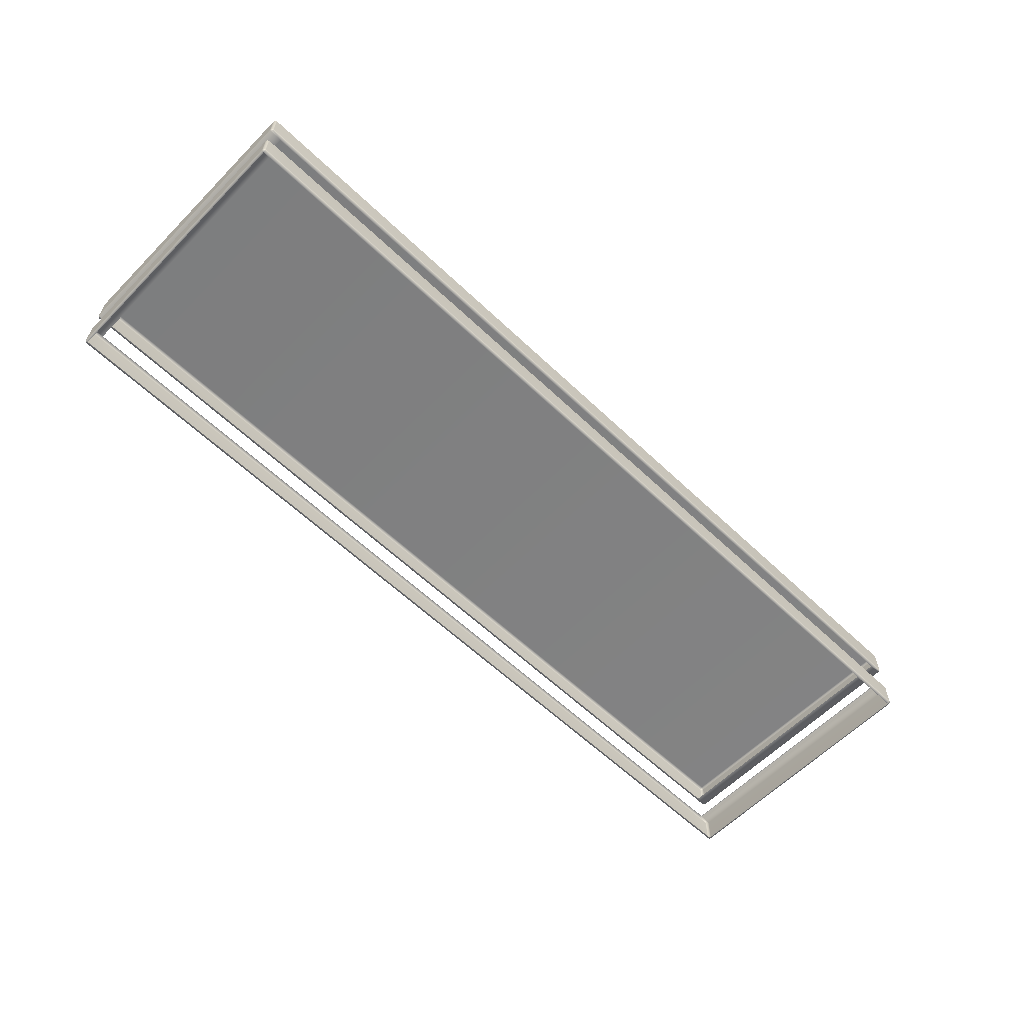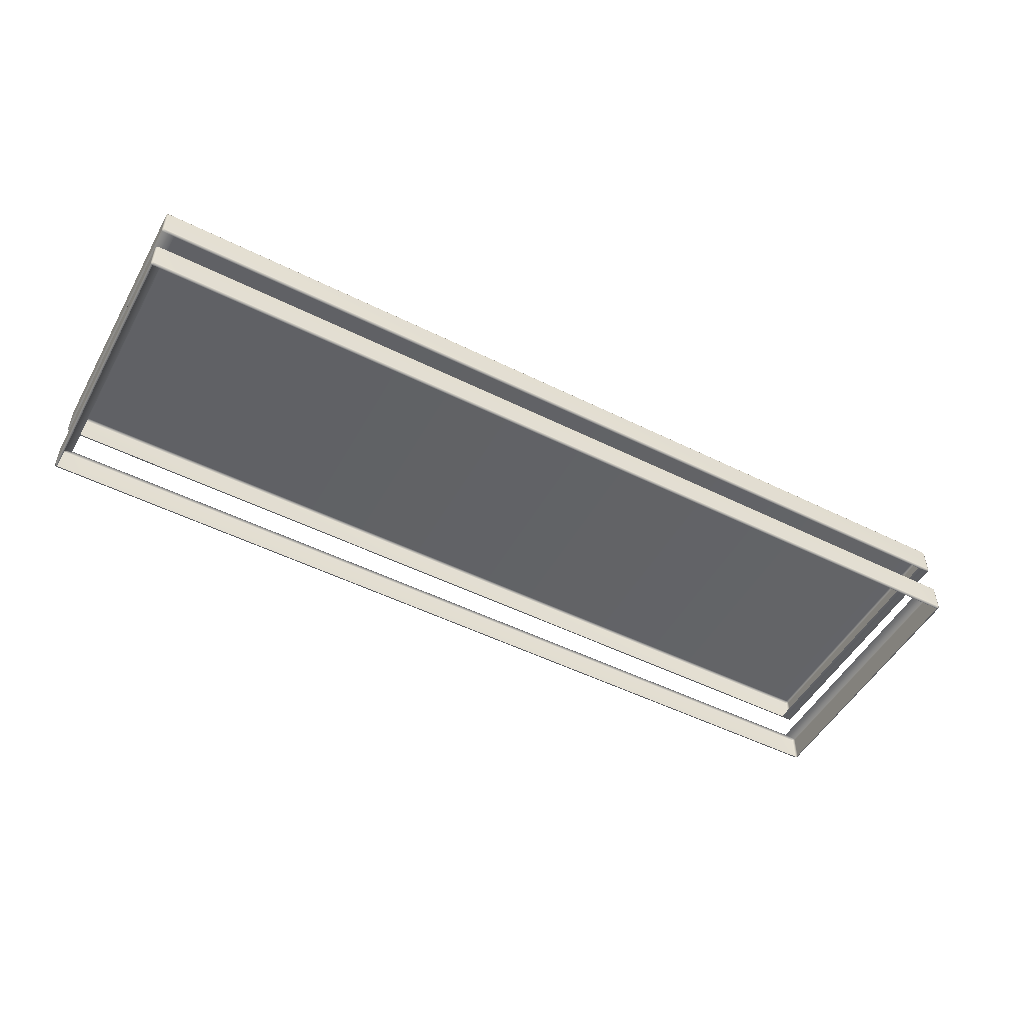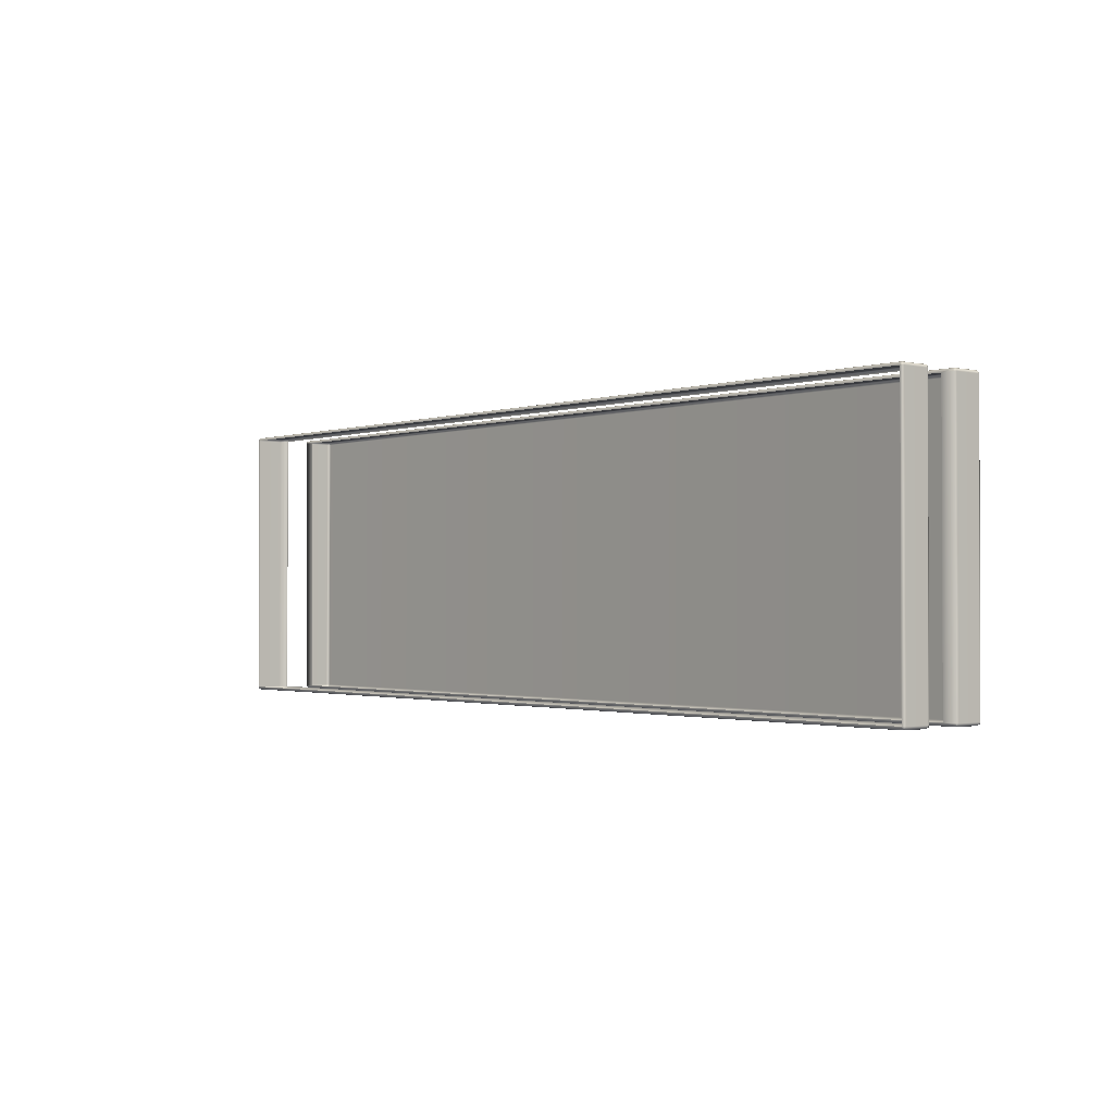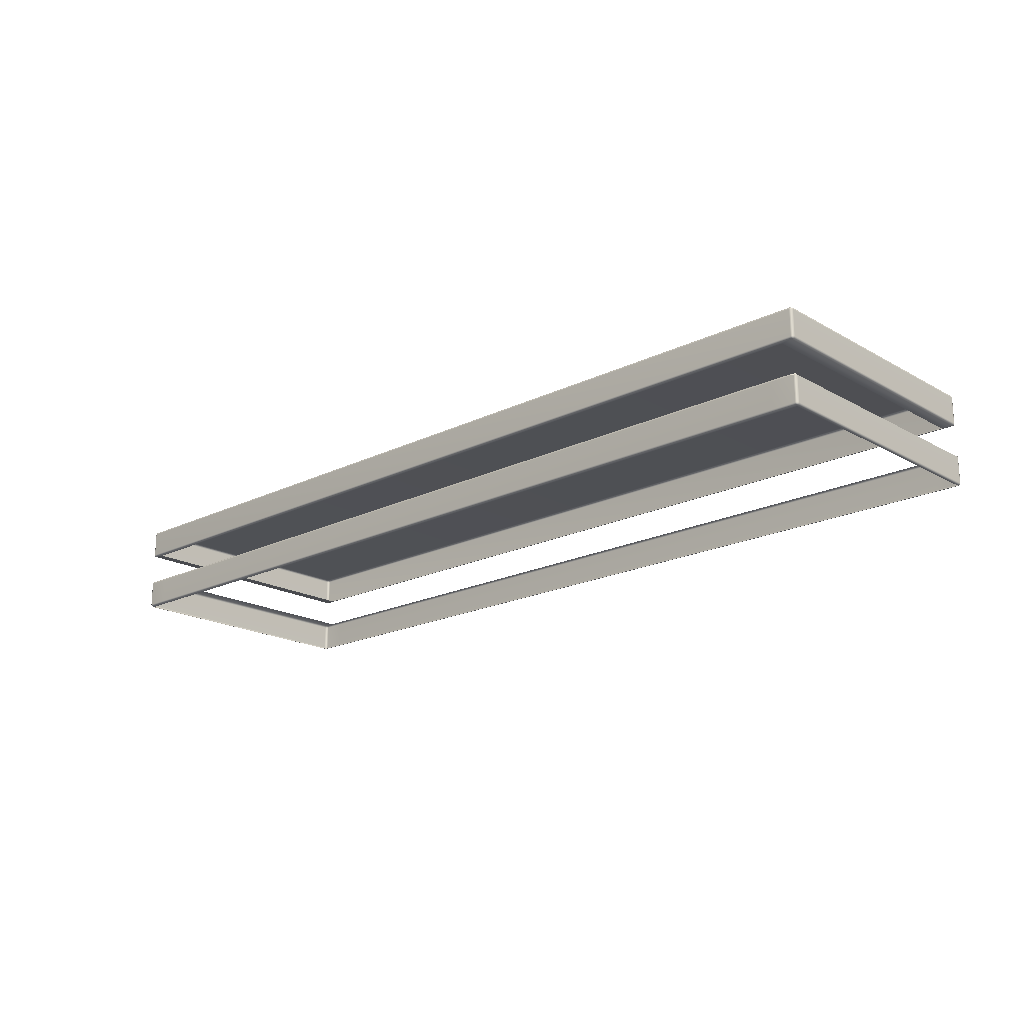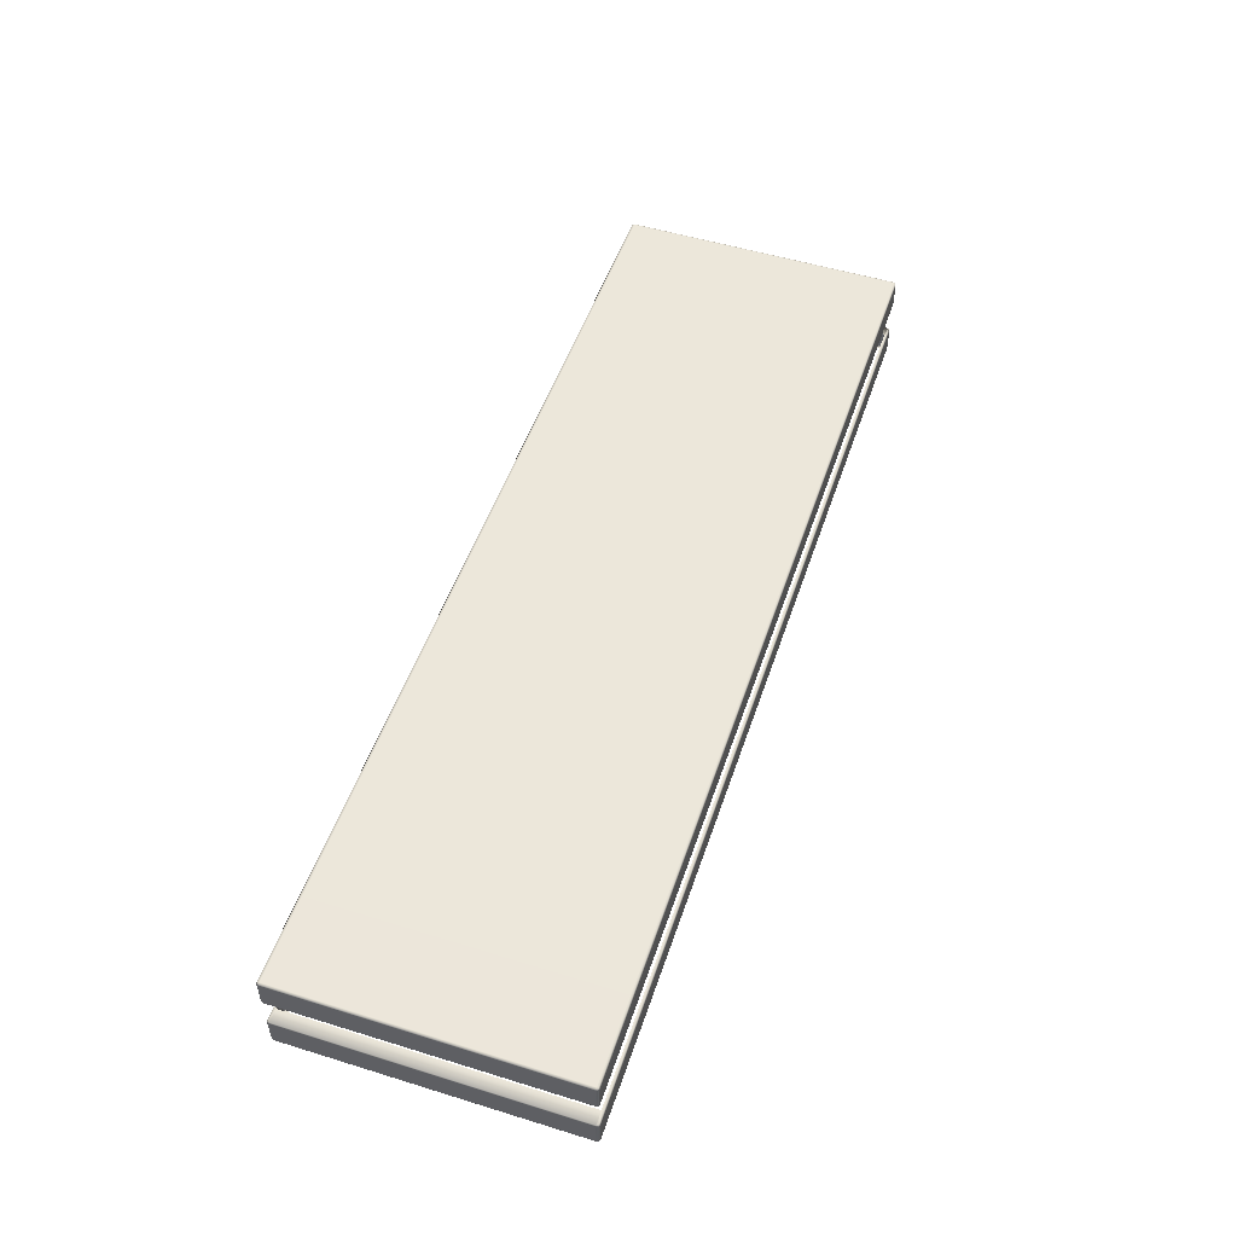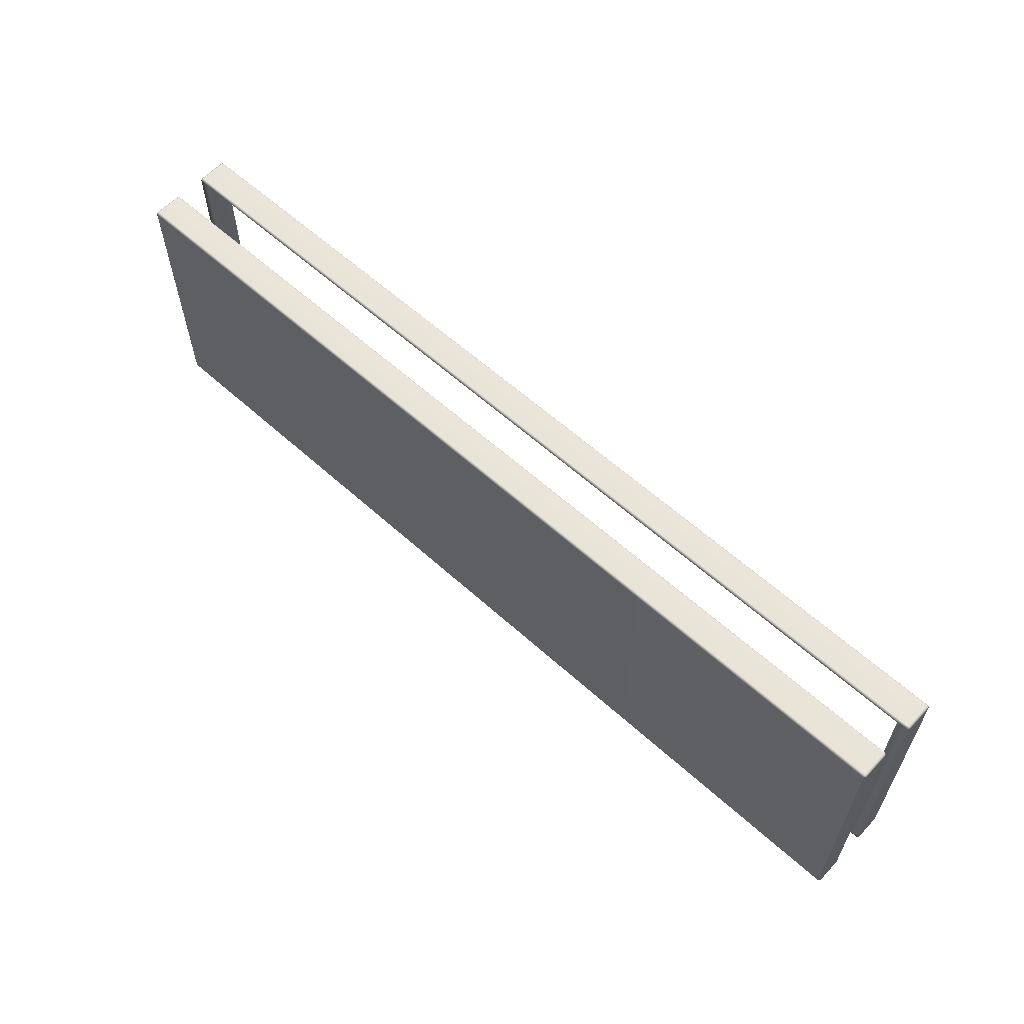
<metadata>
{"format":"obj","ext":"obj","renderer":"f3d","projection":"perspective","resolution":1024,"background":"white","views":[{"elev":-60.2,"azim":135.8,"up":"+Y"},{"elev":-50.7,"azim":-28.5,"up":"+Y"},{"elev":-1.3,"azim":50.1,"up":"+Z"},{"elev":-19.0,"azim":-137.0,"up":"+Y"},{"elev":51.6,"azim":108.5,"up":"+Y"},{"elev":59.9,"azim":-137.2,"up":"+Z"}]}
</metadata>
<code>
g ENV_S04_Path_Long_Flat_M_HardPlastic_Purple_MO
v 12.26 -1.12 18.11
v 12.25 -1.081 18.12
v 12.22 -1.073 18.11
v 12.21 -1.119 18.08
v 12.21 -1.801 18.08
v 12.26 -1.8 18.11
v 12.22 -1.848 18.11
v 12.25 -1.839 18.12
v 12.26 -1.847 18.16
v 12.22 -1.875 18.16
v 11.59 -1.801 18.08
v 11.59 -1.848 18.11
v 11.59 -1.875 18.16
v 11.59 -1.119 18.08
v -11.58 -1.848 18.11
v -11.58 -1.875 18.16
v -12.2 -1.875 18.16
v -11.58 -1.801 18.08
v -12.2 -1.848 18.11
v -12.25 -1.847 18.16
v -12.24 -1.839 18.12
v -12.25 -1.8 18.11
v -12.2 -1.801 18.08
v -11.58 -1.119 18.08
v -12.2 -1.119 18.08
v -12.25 -1.12 18.11
v -11.91 -1.073 18.11
v -12.24 -1.081 18.12
v 11.59 -1.073 18.11
v -11.58 -1.073 18.11
v -11.96 -1.073 18.16
v -12.25 -1.12 18.11
v -11.93 -1.053 18.16
v -11.29 -1.053 18.16
v 11.31 -1.053 18.16
v 11.93 -1.053 18.16
v -11.93 -1.046 25.4
v 12.26 -1.073 18.16
v 12.25 -1.081 18.12
v 12.26 -1.12 18.11
v 12.26 -1.058 25.4
v 11.93 -1.046 25.4
v 12.28 -1.121 18.16
v 12.26 -1.8 18.11
v 12.28 -1.105 25.4
v 12.28 -1.8 18.16
v 12.26 -1.847 18.16
v 12.25 -1.839 18.12
v 12.28 -1.815 25.4
v 12.26 -1.104 25.46
v 12.25 -1.066 25.45
v 12.26 -1.817 25.46
v 12.26 -1.863 25.4
v 12.25 -1.855 25.45
v 12.22 -1.875 18.16
v 12.22 -1.875 25.4
v 12.22 -1.057 25.46
v 12.25 -1.066 25.45
v 12.26 -1.104 25.46
v 11.59 -1.057 25.46
v 11.31 -1.046 25.4
v 12.21 -1.103 25.48
v 12.26 -1.817 25.46
v 11.59 -1.103 25.48
v -11.58 -1.057 25.46
v -11.29 -1.046 25.4
v 12.21 -1.817 25.48
v -11.58 -1.103 25.48
v -11.91 -1.057 25.46
v 12.22 -1.863 25.46
v 12.25 -1.855 25.45
v 12.26 -1.863 25.4
v 12.22 -1.875 25.4
v 11.59 -1.817 25.48
v 11.59 -1.863 25.46
v 11.59 -1.875 25.4
v -11.58 -1.817 25.48
v -11.58 -1.863 25.46
v -11.58 -1.875 25.4
v -12.2 -1.875 25.4
v -12.2 -1.863 25.46
v -12.25 -1.863 25.4
v -12.24 -1.855 25.45
v -12.25 -1.817 25.46
v -12.2 -1.817 25.48
v -12.25 -1.104 25.46
v -12.2 -1.103 25.48
v -12.24 -1.066 25.45
v -11.96 -1.058 25.4
v -12.25 -1.104 25.46
v -12.27 -1.105 25.4
v -12.25 -1.817 25.46
v -12.27 -1.121 18.16
v -12.27 -1.815 25.4
v -12.27 -1.8 18.16
v -12.25 -1.8 18.11
v -12.25 -1.863 25.4
v -12.24 -1.855 25.45
v -12.25 -1.847 18.16
v -12.24 -1.839 18.12
v -12.2 -1.875 25.4
v -12.2 -1.875 18.16
v 12.22 -0.1969 18.11
v -11.89 -0.224 18.16
v 11.93 -0.224 18.16
v -12.18 -0.1969 18.11
v 12.21 -0.1502 18.08
v 12.26 -0.1497 18.11
v 12.25 -0.1877 18.12
v 12.26 0.5308 18.11
v -12.18 -0.1502 18.08
v 12.21 0.532 18.08
v -12.23 -0.1497 18.11
v -12.22 -0.1877 18.12
v -12.23 0.5308 18.11
v 12.22 0.5781 18.11
v 12.25 0.5694 18.12
v -12.18 0.532 18.08
v -12.18 0.5781 18.11
v -12.22 0.5694 18.12
v 12.26 0.5781 18.16
v 12.26 0.5308 18.11
v 12.22 0.5977 18.16
v -12.23 0.5781 18.16
v -12.23 0.5308 18.11
v 12.28 0.5308 18.16
v 12.26 -0.1497 18.11
v -12.18 0.5977 18.16
v -12.25 0.5308 18.16
v -12.23 -0.1497 18.11
v 12.26 0.5931 25.4
v 12.28 0.5458 25.4
v 12.28 -0.1491 18.16
v 12.26 -0.1963 18.16
v 12.25 -0.1877 18.12
v 12.22 -0.1969 18.11
v 11.93 -0.224 18.16
v 12.28 -0.1646 25.4
v 12.26 -0.2119 25.4
v 11.93 -0.224 25.4
v 12.22 -0.2125 25.46
v 12.25 -0.2038 25.45
v 12.26 -0.1652 25.46
v 12.26 0.547 25.46
v 12.25 0.585 25.45
v 12.22 0.5942 25.46
v 12.26 0.547 25.46
v 12.22 0.6132 25.4
v -12.18 0.6132 25.4
v 12.21 0.5476 25.48
v 12.26 -0.1652 25.46
v -12.23 0.5931 25.4
v -12.18 0.5942 25.46
v -12.25 0.5458 25.4
v -12.25 -0.1491 18.16
v -12.23 -0.1963 18.16
v -12.22 -0.1877 18.12
v -12.18 -0.1969 18.11
v -11.89 -0.224 18.16
v -12.25 -0.1646 25.4
v -12.23 -0.2119 25.4
v -11.89 -0.224 25.4
v -12.18 -0.2125 25.46
v -12.22 -0.2038 25.45
v -12.23 -0.1652 25.46
v -12.23 0.547 25.46
v -12.22 0.585 25.45
v -12.23 0.547 25.46
v -12.18 0.5476 25.48
v -12.23 -0.1652 25.46
v 12.21 -0.1664 25.48
v -12.18 -0.1664 25.48
v -12.18 -0.2125 25.46
v -12.22 -0.2038 25.45
v 12.22 -0.2125 25.46
v 12.25 -0.2038 25.45
v -11.89 -0.224 25.4
v 11.93 -0.224 25.4
g ENV_S04_Path_Long_Flat_M_HardPlastic_Purple_MO_0
f 3 2 1
f 4 3 1
f 5 4 1
f 6 5 1
f 7 5 6
f 8 7 6
f 8 9 7
f 9 10 7
f 5 11 4
f 11 5 7
f 12 7 10
f 12 11 7
f 13 12 10
f 11 14 4
f 4 14 3
f 15 12 13
f 16 15 13
f 15 16 17
f 18 11 12
f 15 18 12
f 11 18 14
f 19 15 17
f 18 15 19
f 17 20 19
f 20 21 19
f 19 21 22
f 23 18 19
f 23 19 22
f 18 24 14
f 18 23 24
f 23 22 25
f 23 25 24
f 22 26 25
f 27 25 26
f 24 25 27
f 28 27 26
f 14 24 29
f 14 29 3
f 30 24 27
f 24 30 29
f 28 31 27
f 28 32 31
f 30 27 33
f 31 33 27
f 34 30 33
f 30 34 35
f 29 30 35
f 29 35 36
f 3 29 36
f 37 33 31
f 36 38 3
f 38 39 3
f 40 39 38
f 41 38 36
f 42 41 36
f 43 40 38
f 44 40 43
f 45 43 38
f 41 45 38
f 46 44 43
f 46 43 45
f 44 46 47
f 48 44 47
f 49 46 45
f 46 49 47
f 50 45 41
f 49 45 50
f 51 50 41
f 52 49 50
f 49 53 47
f 49 52 53
f 52 54 53
f 47 53 55
f 53 56 55
f 58 41 57
f 41 42 57
f 58 57 59
f 60 57 42
f 61 60 42
f 57 62 59
f 63 59 62
f 64 62 57
f 60 64 57
f 65 60 61
f 66 65 61
f 65 66 37
f 67 63 62
f 67 62 64
f 68 64 60
f 65 68 60
f 69 65 37
f 68 65 69
f 67 70 63
f 70 71 63
f 72 71 70
f 73 72 70
f 74 67 64
f 67 74 70
f 74 64 68
f 70 75 73
f 74 75 70
f 75 76 73
f 77 74 68
f 74 77 75
f 75 78 76
f 77 78 75
f 78 79 76
f 79 78 80
f 78 81 80
f 78 77 81
f 82 80 81
f 83 82 81
f 83 81 84
f 81 85 84
f 77 85 81
f 84 85 86
f 77 68 87
f 85 77 87
f 85 87 86
f 87 68 69
f 87 69 86
f 69 88 86
f 89 88 69
f 37 89 69
f 90 88 89
f 89 37 31
f 91 90 89
f 92 90 91
f 89 31 93
f 91 89 93
f 32 93 31
f 94 92 91
f 94 91 93
f 95 93 32
f 95 94 93
f 96 95 32
f 92 94 97
f 97 94 95
f 98 92 97
f 95 96 99
f 99 97 95
f 96 100 99
f 101 97 99
f 102 101 99
f 105 104 103
f 104 106 103
f 103 106 107
f 103 107 108
f 109 103 108
f 108 107 110
f 106 111 107
f 107 112 110
f 107 111 112
f 111 106 113
f 106 114 113
f 111 113 115
f 112 116 110
f 116 117 110
f 111 118 112
f 118 111 115
f 112 118 116
f 119 118 115
f 118 119 116
f 120 119 115
f 121 117 116
f 122 117 121
f 116 119 123
f 123 121 116
f 120 124 119
f 120 125 124
f 126 122 121
f 127 122 126
f 119 128 123
f 124 128 119
f 125 129 124
f 125 130 129
f 131 121 123
f 132 126 121
f 131 132 121
f 133 127 126
f 133 126 132
f 127 133 134
f 135 127 134
f 135 134 136
f 134 137 136
f 138 133 132
f 133 138 134
f 134 139 137
f 138 139 134
f 139 140 137
f 140 139 141
f 139 142 141
f 143 142 139
f 138 143 139
f 143 138 144
f 138 132 144
f 144 132 131
f 145 144 131
f 145 131 146
f 145 146 147
f 131 148 146
f 148 131 123
f 123 128 148
f 128 149 148
f 148 149 146
f 146 150 147
f 151 147 150
f 152 149 128
f 124 152 128
f 149 153 146
f 146 153 150
f 149 152 153
f 154 152 124
f 129 154 124
f 129 155 154
f 130 155 129
f 155 130 156
f 130 157 156
f 156 157 158
f 159 156 158
f 155 160 154
f 160 155 156
f 161 156 159
f 161 160 156
f 162 161 159
f 161 162 163
f 164 161 163
f 164 165 161
f 165 160 161
f 160 165 166
f 154 160 166
f 154 166 152
f 166 167 152
f 152 167 153
f 153 167 168
f 169 153 168
f 153 169 150
f 168 170 169
f 150 169 171
f 171 151 150
f 170 172 169
f 169 172 171
f 173 172 170
f 172 173 171
f 174 173 170
f 171 175 151
f 173 175 171
f 175 176 151
f 175 173 177
f 178 175 177

</code>
